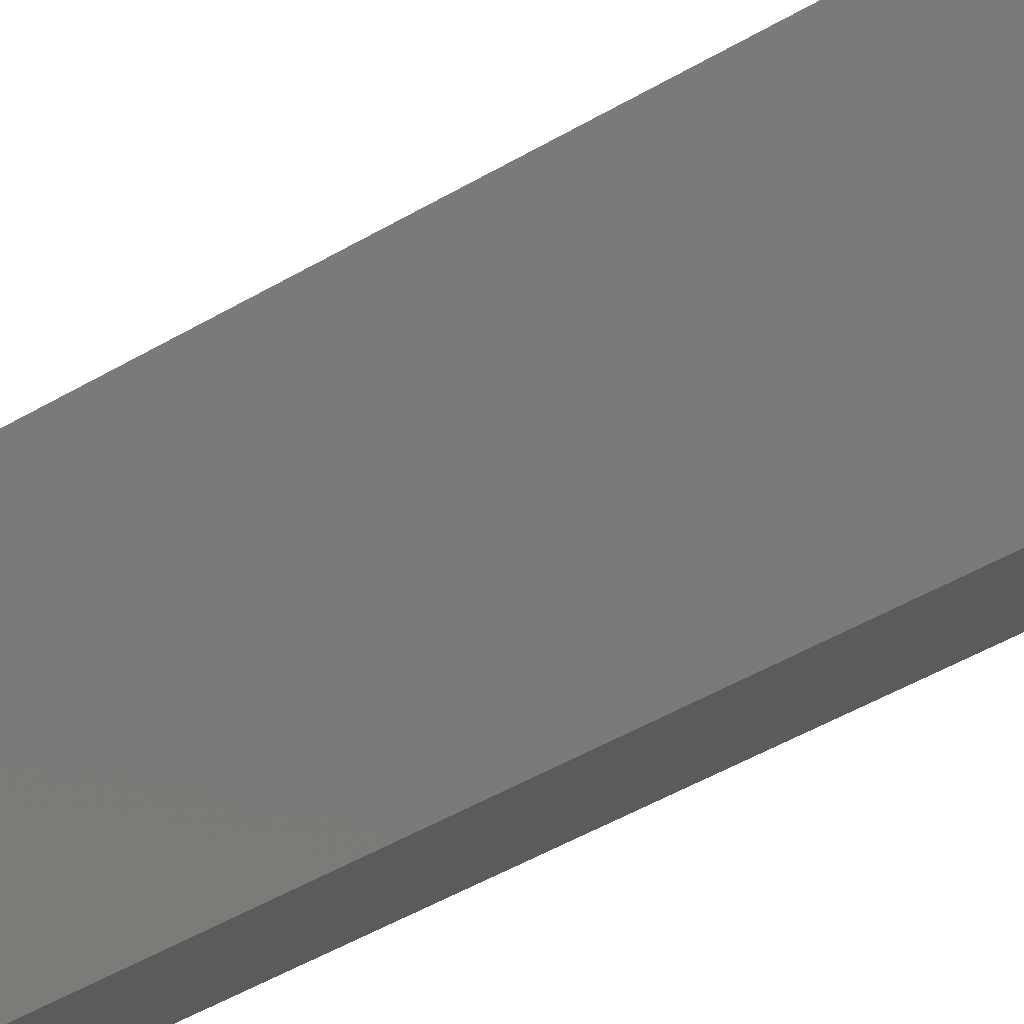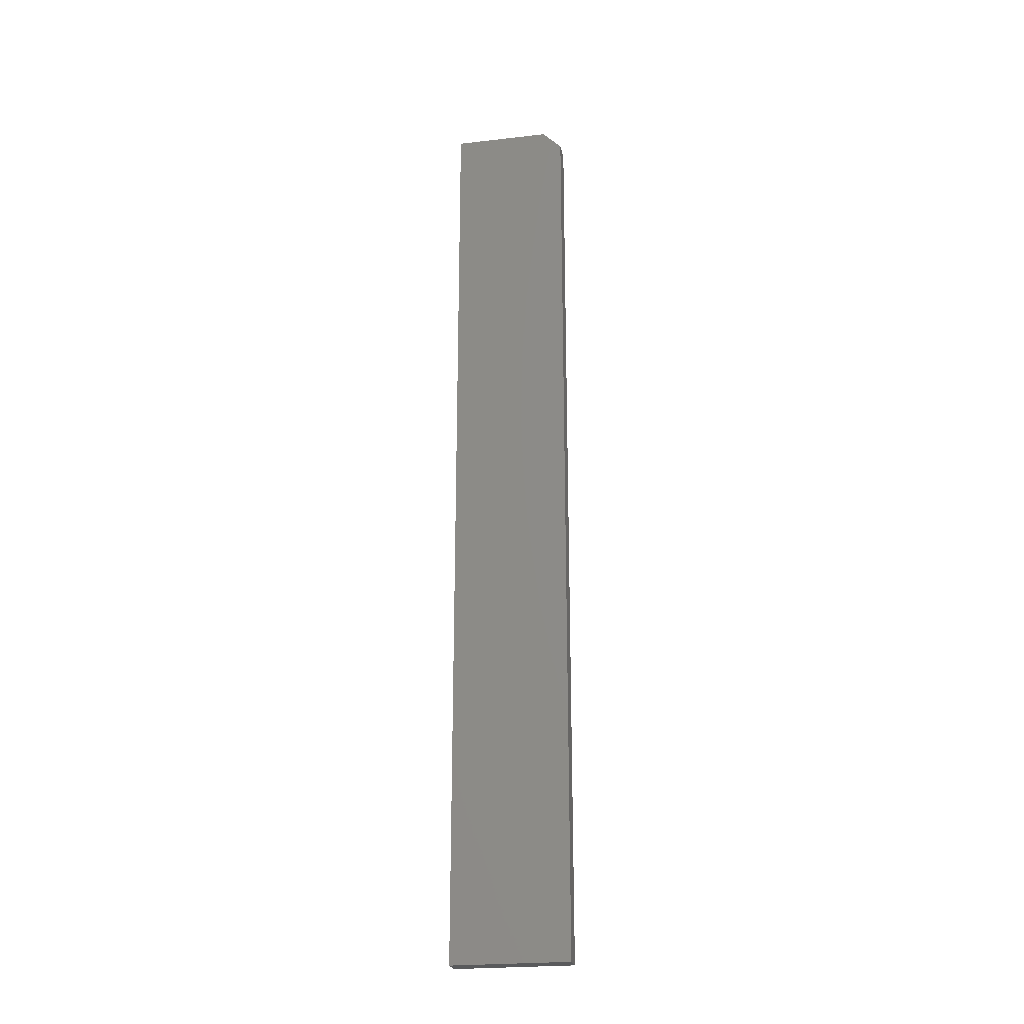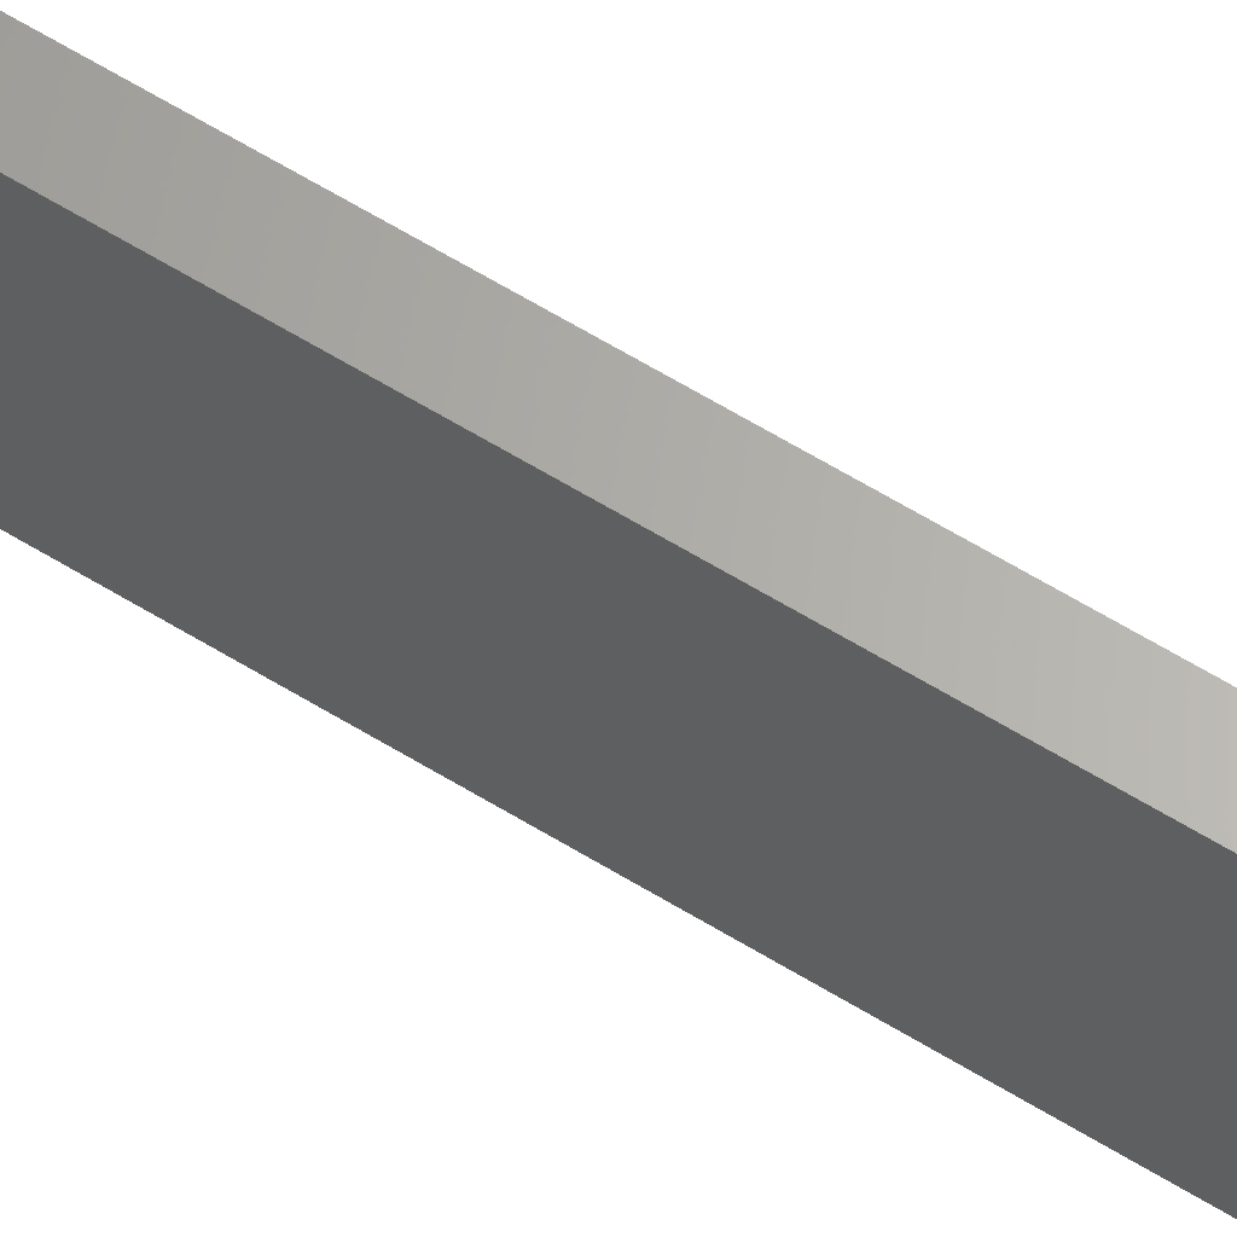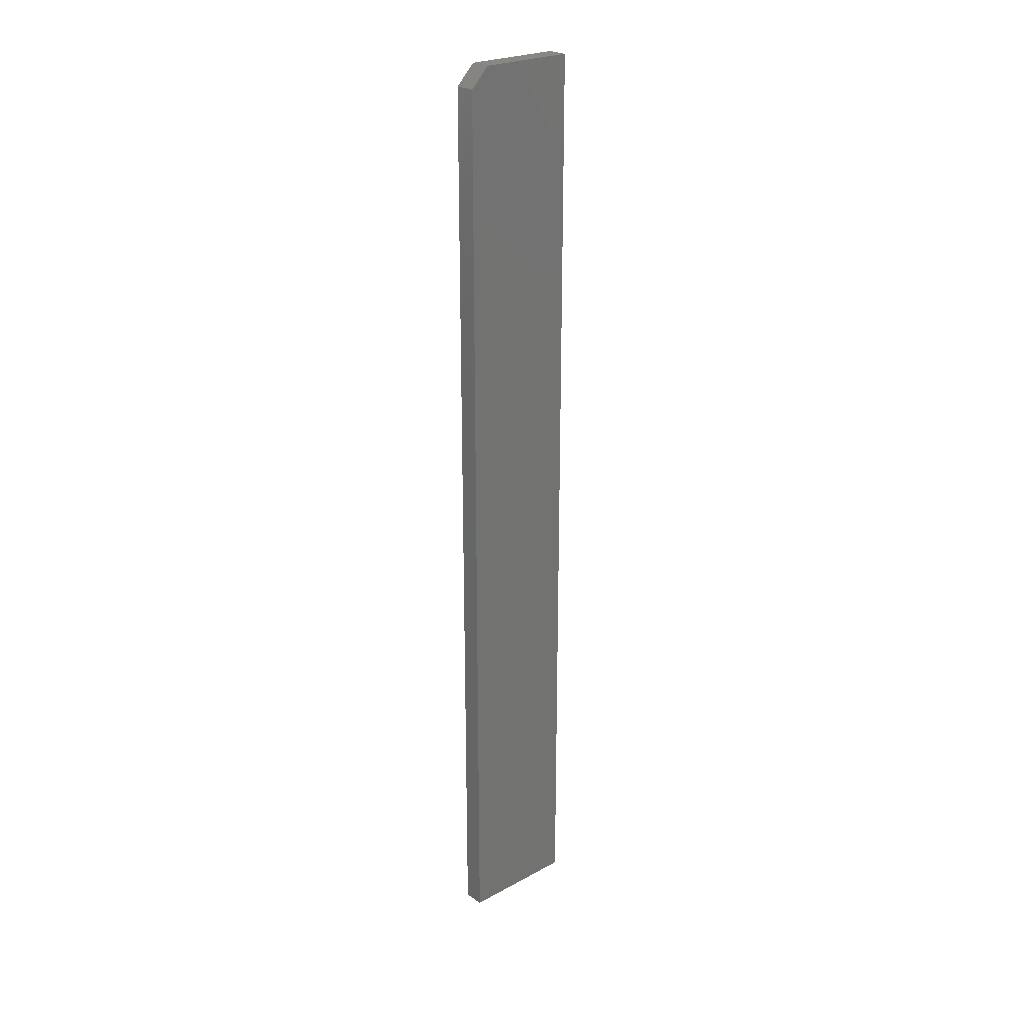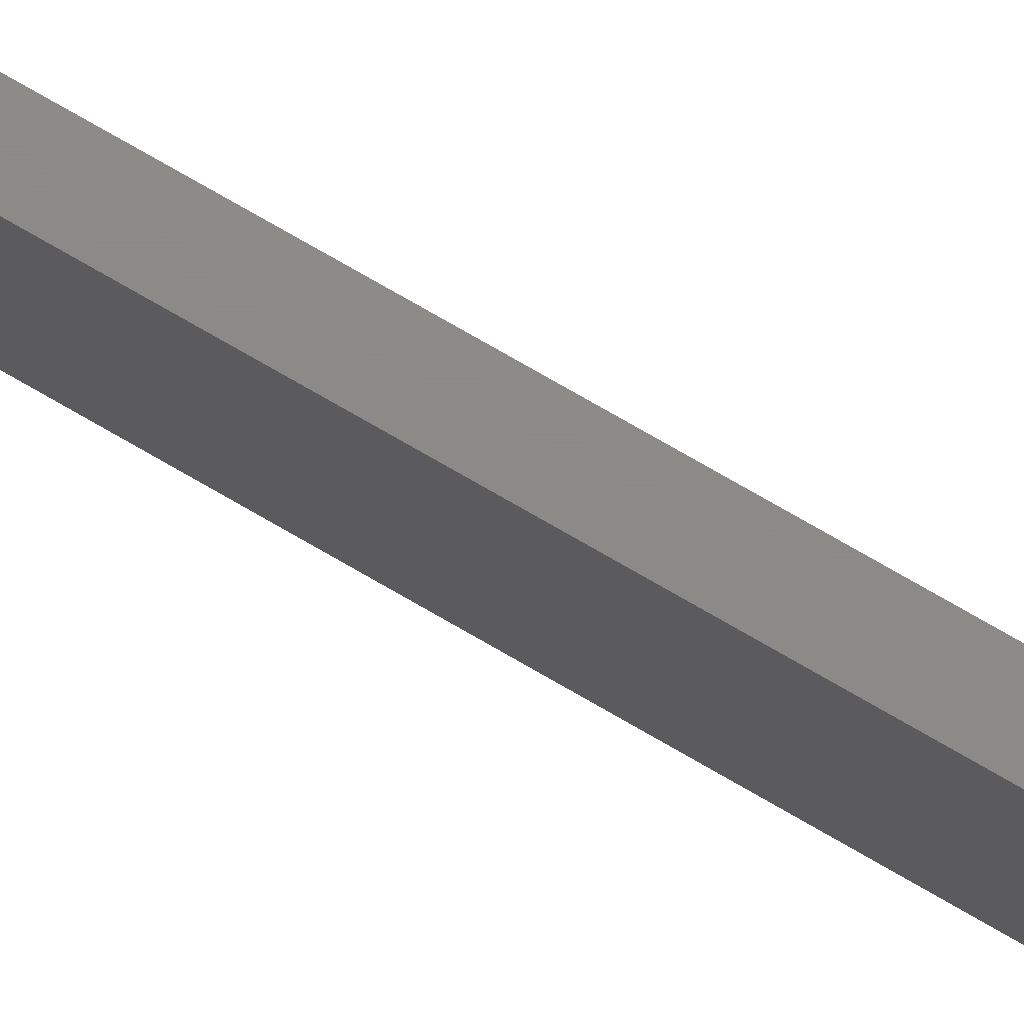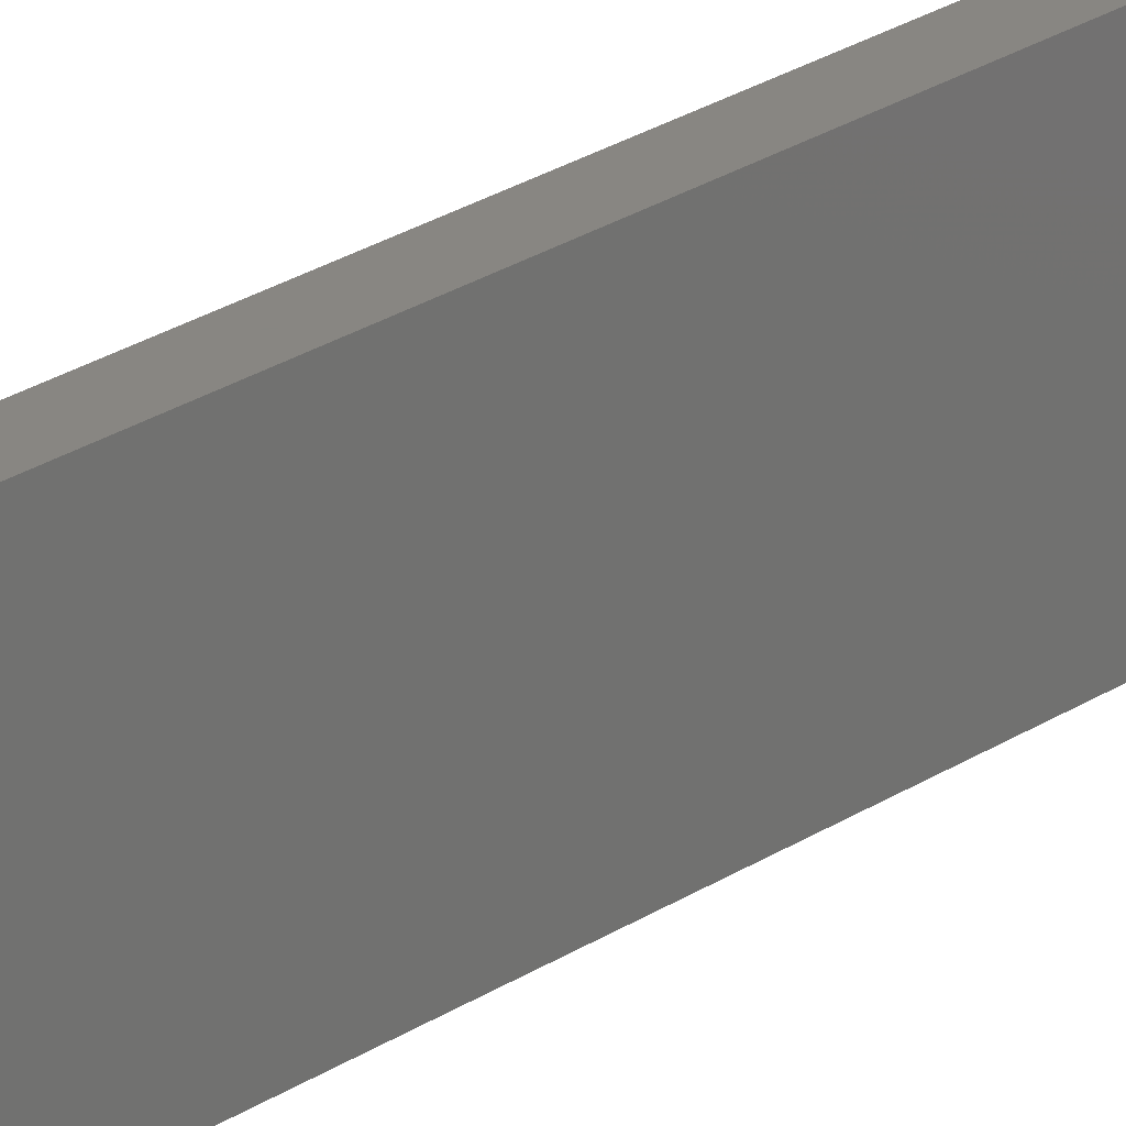
<metadata>
{"format":"stl","ext":"stl","renderer":"f3d","projection":"perspective","resolution":1024,"background":"white","views":[{"elev":-27.3,"azim":137.0,"up":"+Y"},{"elev":-23.7,"azim":-79.1,"up":"+Z"},{"elev":64.5,"azim":-58.5,"up":"+Y"},{"elev":24.3,"azim":48.4,"up":"+Z"},{"elev":76.9,"azim":119.9,"up":"+Y"},{"elev":23.2,"azim":-138.9,"up":"+Y"}]}
</metadata>
<code>
# stl→obj: 10 verts, 16 faces
v -0.007812 -0.03125 0.75
v 0.008964 -0.03125 0.75
v -0.007812 0.04688 0.75
v 0.008964 0.04688 0.75
v -0.007812 0.04688 0
v -0.007812 -0.04688 0
v -0.007812 -0.04688 0.7344
v 0.008964 -0.04688 0
v 0.008964 0.04688 0
v 0.008964 -0.04688 0.7344
f 1 2 3
f 3 2 4
f 5 6 3
f 3 6 7
f 3 7 1
f 8 9 10
f 10 9 4
f 10 4 2
f 6 8 7
f 7 8 10
f 1 7 2
f 2 7 10
f 6 5 8
f 8 5 9
f 9 5 4
f 4 5 3

</code>
